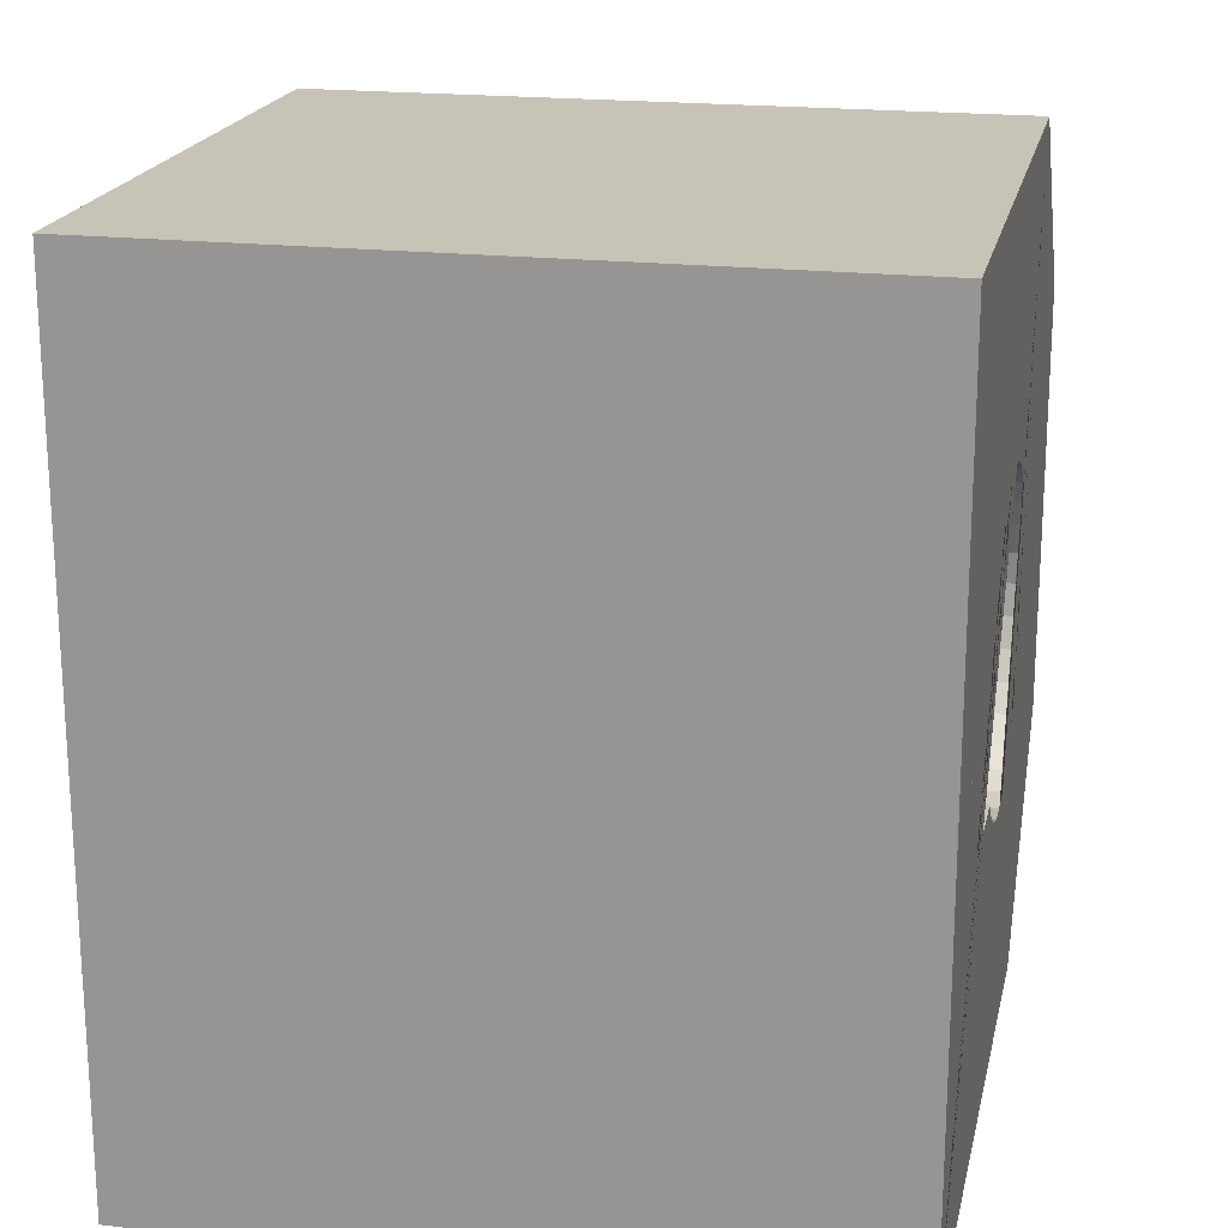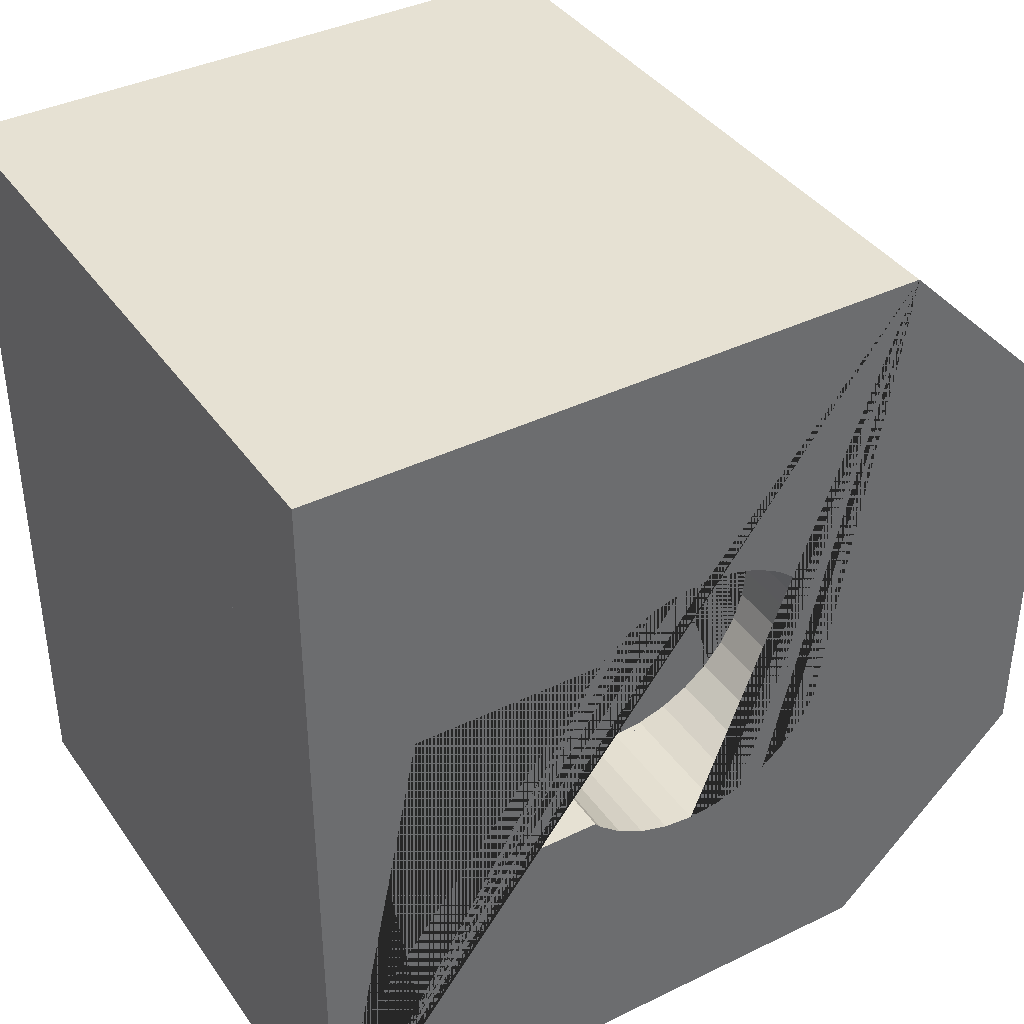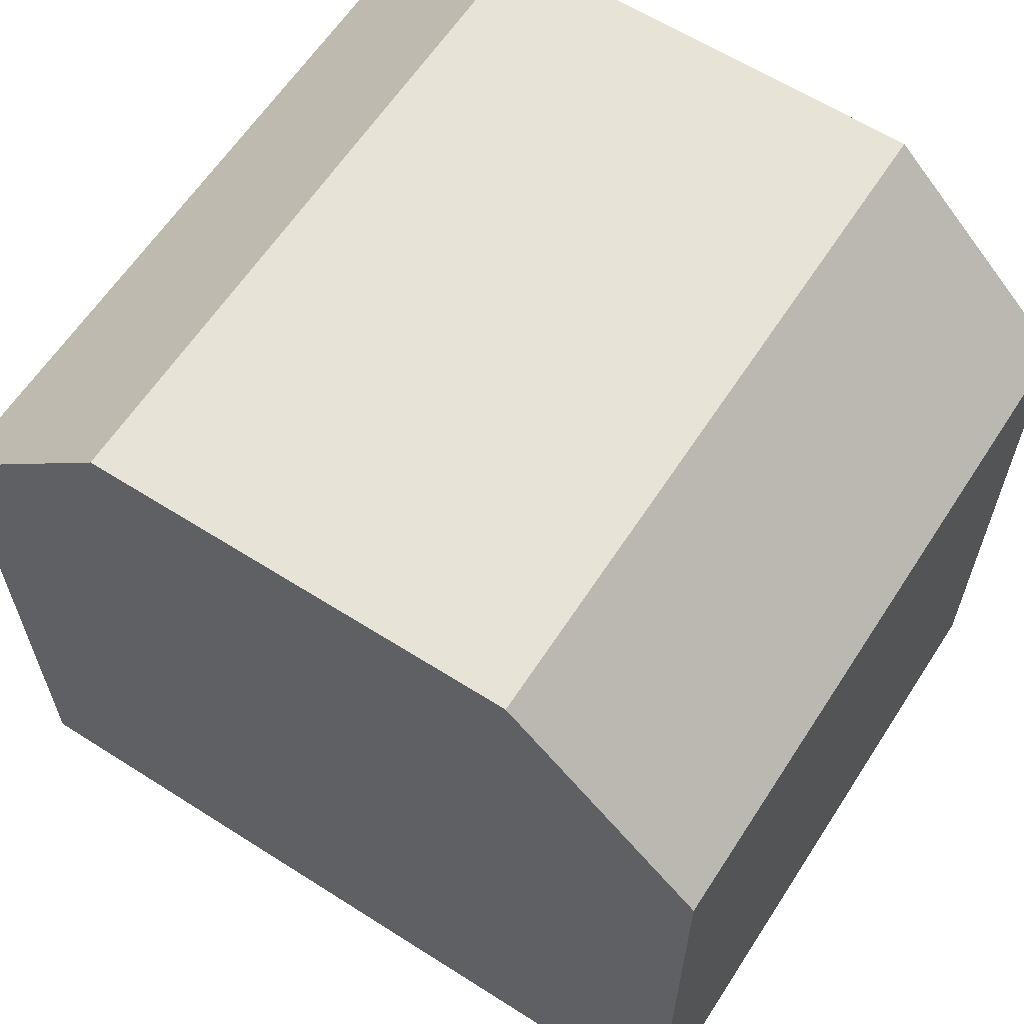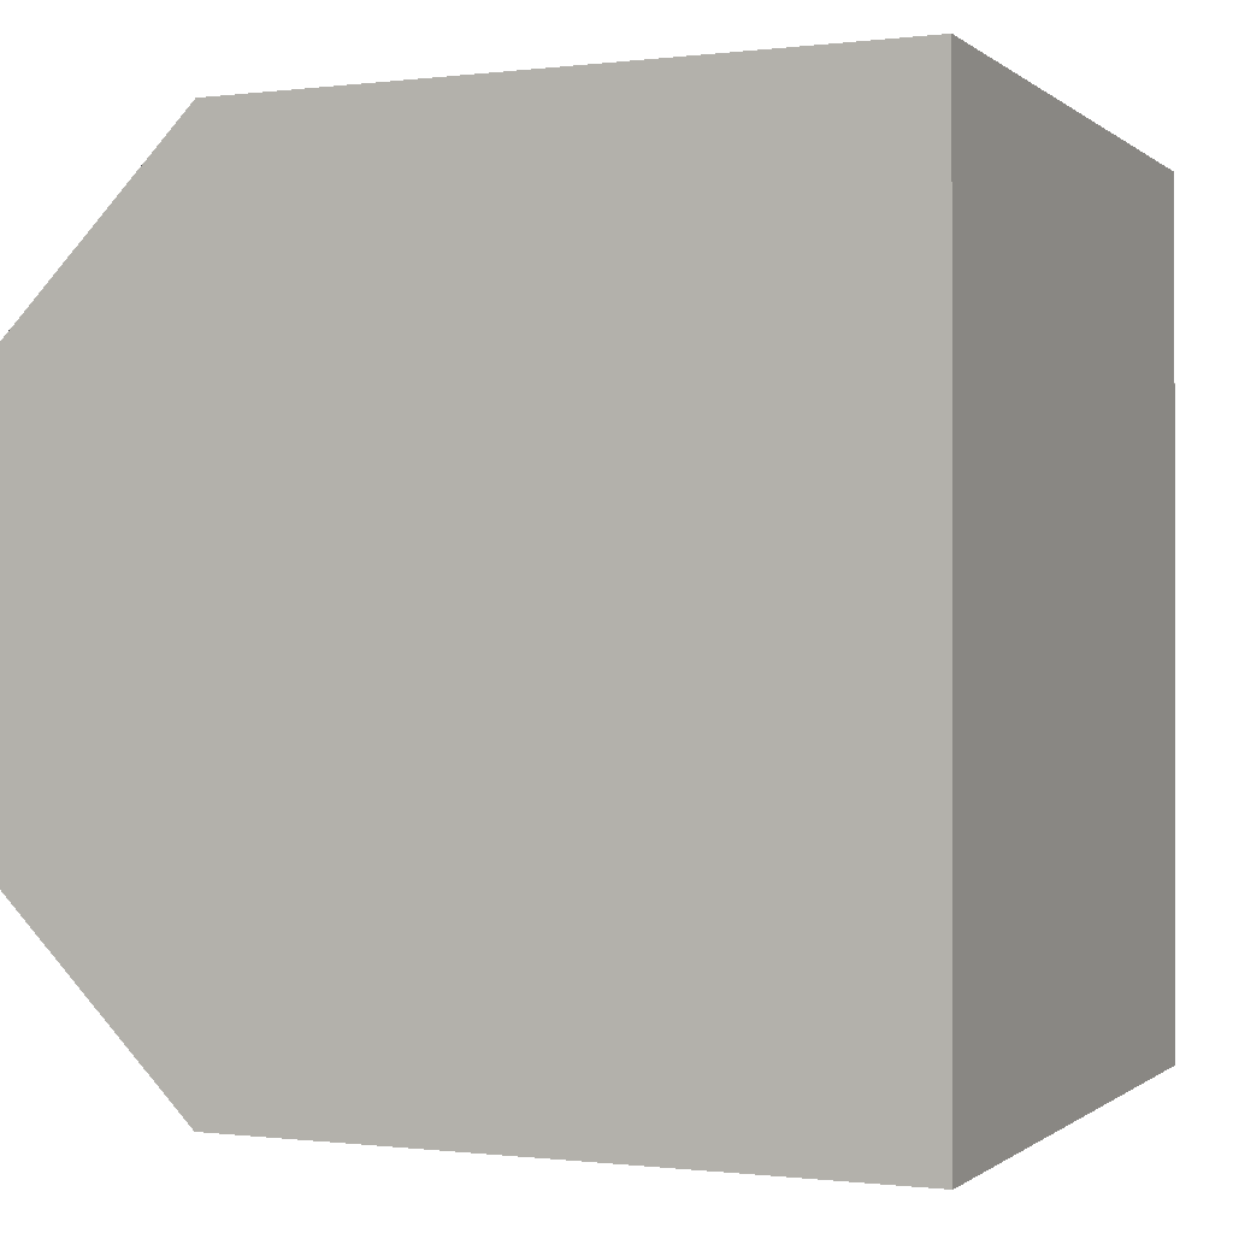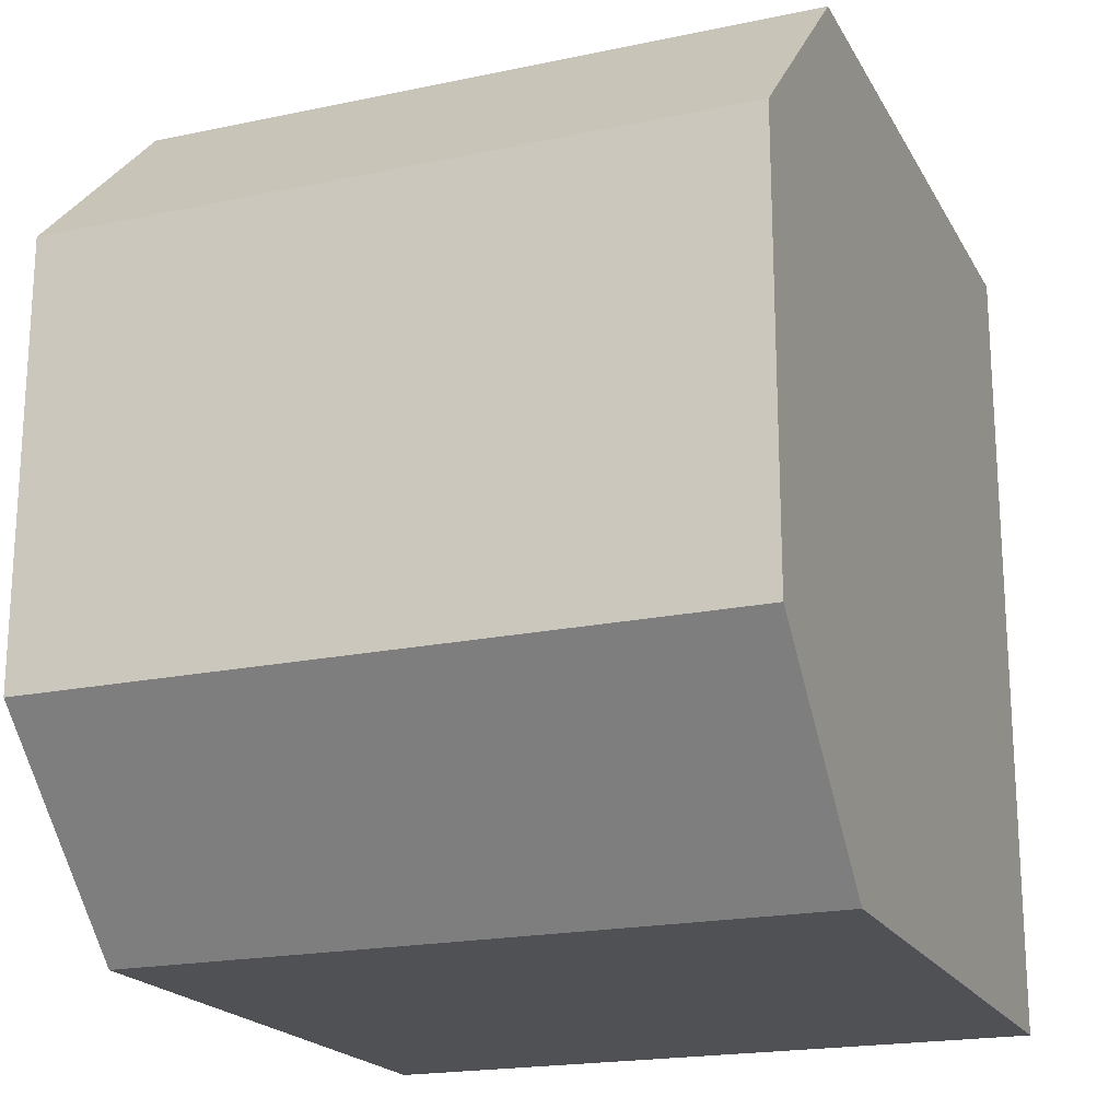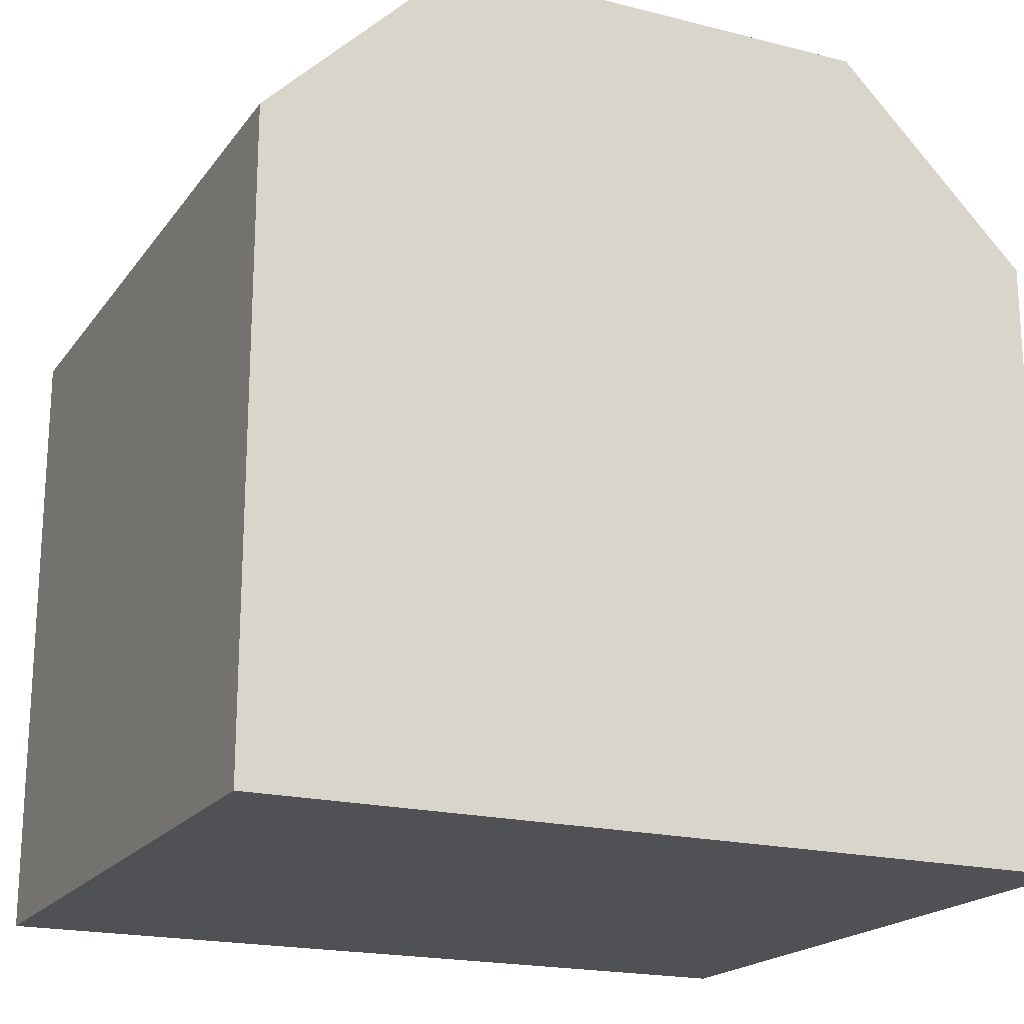
<metadata>
{"format":"obj","ext":"obj","renderer":"f3d","projection":"perspective","resolution":1024,"background":"white","views":[{"elev":19.7,"azim":12.0,"up":"+Z"},{"elev":38.9,"azim":58.7,"up":"+Z"},{"elev":61.9,"azim":-57.1,"up":"+Y"},{"elev":-0.5,"azim":-66.3,"up":"+Z"},{"elev":-19.7,"azim":-158.6,"up":"+Z"},{"elev":-19.5,"azim":-115.3,"up":"+Y"}]}
</metadata>
<code>
o FinalLock_Cube.010
v -1.5 -1.35 1
v -1.5 1 1
v -1.5 -1.35 -1
v -1.5 1 -1
v -2 -1.5 1.5
v -2 -1.5 -1.5
v 0 -1.5 1.5
v 0 -1.5 -1.5
v -2 0.7859 1.5
v -2 1.5 0.7859
v -2 1.5 -0.7859
v -2 0.7859 -1.5
v 0 1.5 0.7859
v 0 0.7859 1.5
v 0 0.7859 -1.5
v 0 1.5 -0.7859
v 0 -1.35 1
v -0 -1.35 -1
v -0 1 -1
v 0 0.4049 -1
v 0 1 1
v 0 -1.5 1.5
v 0 -1.5 -1.5
v 0.5 -1.5 1.5
v 0.5 -1.5 -1.5
v 0 0.7859 1.5
v 0 1.5 0.7859
v 0 1.5 -0.7859
v 0 0.7859 -1.5
v 0.5 1.5 0.7859
v 0.5 0.7859 1.5
v 0.5 0.7859 -1.5
v 0.5 1.5 -0.7859
v 0 0 -0.5625
v 0.5 -0 -0.5625
v 0 0.1097 -0.5517
v 0.5 0.1097 -0.5517
v 0.5 -0.3977 0.3977
v 0 -0.3977 0.3977
v 0 -0.3977 -0.3977
v 0.5 -0.3977 -0.3977
v 0 0.1097 0.5517
v 0.5 0.1097 0.5517
v 0 0.2153 0.5197
v 0.5 0.2153 0.5197
v 0 0.3125 0.4677
v 0.5 0.3125 0.4677
v 0 0.3977 0.3977
v 0.5 0.3977 0.3977
v 0.5 0 0.5625
v 0 0 0.5625
v 0 0.5197 0.2153
v 0.5 0.5197 0.2153
v 0 0.5517 0.1097
v 0.5 0.5517 0.1097
v 0 0.4677 -0.3125
v 0.5 0.4677 -0.3125
v 0 0.2153 -0.5197
v 0.5 0.2153 -0.5197
v 0 -0.3125 -0.4677
v 0.5 -0.3125 -0.4677
v 0 -0.2153 -0.5197
v 0.5 -0.2153 -0.5197
v 0 0.5625 -1e-06
v 0.5 0.5625 -1e-06
v 0 0.4677 0.3125
v 0.5 0.4677 0.3125
v 0 -0.1097 -0.5517
v 0.5 -0.1097 -0.5517
v 0.5 -0.1097 0.5517
v 0 -0.1097 0.5517
v 0 0.3977 -0.3977
v 0.5 0.3977 -0.3977
v 0 0.3125 -0.4677
v 0.5 0.3125 -0.4677
v 0.5 -0.3125 0.4677
v 0 -0.3125 0.4677
v 0 0.5197 -0.2153
v 0.5 0.5197 -0.2153
v 0.5 -0.2153 0.5197
v 0 -0.2153 0.5197
v 0 0.5517 -0.1097
v 0.5 0.5517 -0.1097
v 0.5 -1.125 0.375
v 0 -1.125 0.375
v 0.5 -1.125 -0.375
v 0 -1.125 -0.375
v 0 -0.4164 -0.375
v 0.5 -0.4164 -0.375
v 0.5 -0.4164 0.375
v 0 -0.4164 0.375
f 1 3 4 2
f 3 18 20 19 4
f 3 1 17 18
f 16 11 10 13
f 8 15 20 18 17 7
f 5 9 10 11 12 6
f 6 8 7 5
f 6 12 15 8
f 11 16 15 12
f 13 10 9 14
f 7 14 9 5
f 7 17 21 19 20 15 16 13 14
f 21 2 4 19
f 17 1 2 21
f 33 28 27 30
f 25 32 35 69 63 61 41 89 86 84 90 38 76 80 70 50 31 24
f 22 26 51 71 81 77 39 91 85 87 88 40 60 62 68 34 29 23
f 23 25 24 22
f 23 29 32 25
f 28 33 32 29
f 30 27 26 31
f 24 31 26 22
f 39 38 90 91
f 82 83 65 64
f 34 35 37 36
f 42 43 50 51
f 56 57 79 78
f 51 50 70 71
f 36 37 59 58
f 40 41 61 60
f 46 47 45 44
f 60 61 63 62
f 77 76 38 39
f 74 75 73 72
f 78 79 83 82
f 31 50 43 45 47 49 67 53 55 65 83 79 57 73 75 59 37 35 32 33 30
f 81 80 76 77
f 48 49 47 46
f 52 53 67 66
f 68 69 35 34
f 64 65 55 54
f 44 45 43 42
f 58 59 75 74
f 71 70 80 81
f 62 63 69 68
f 54 55 53 52
f 72 73 57 56
f 66 67 49 48
f 29 34 36 58 74 72 56 78 82 64 54 52 66 48 46 44 42 51 26 27 28
f 87 86 89 88
f 88 89 41 40
f 85 84 86 87
f 84 85 91 90

</code>
